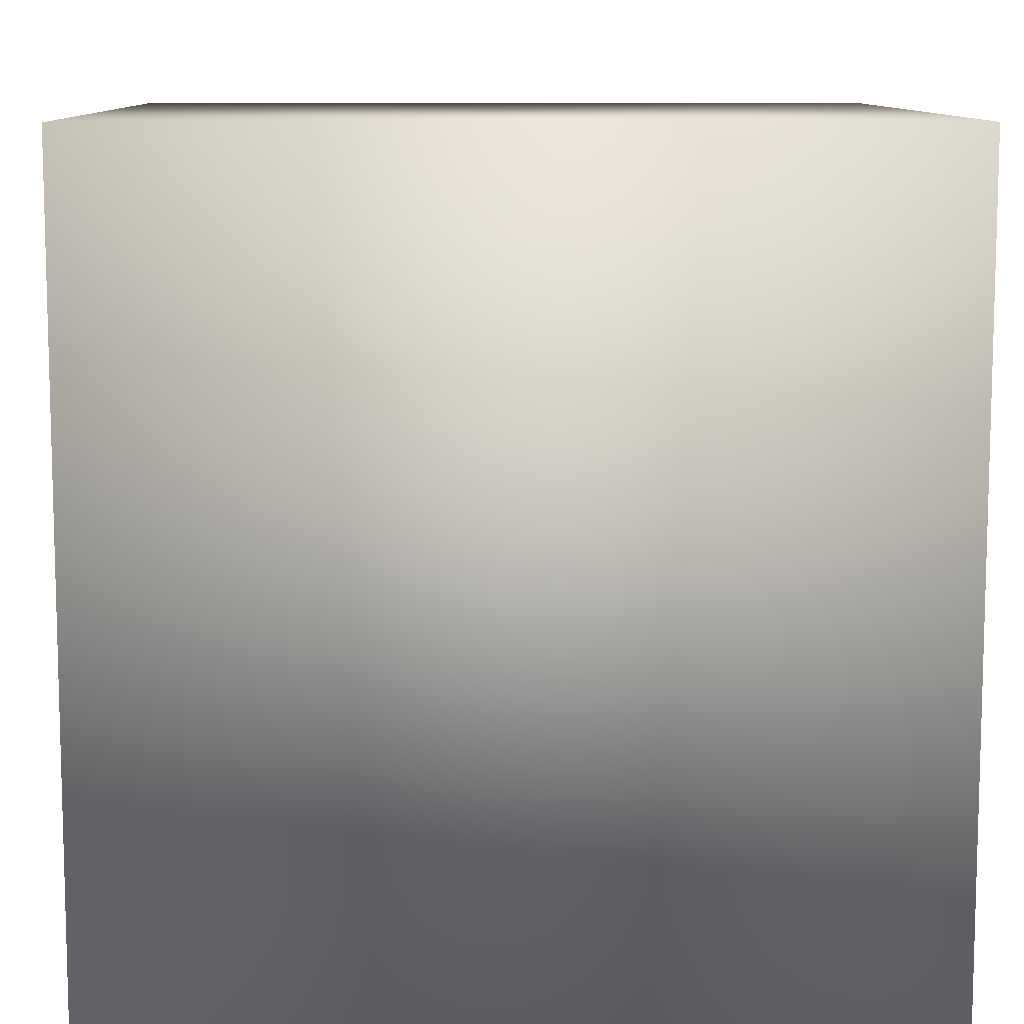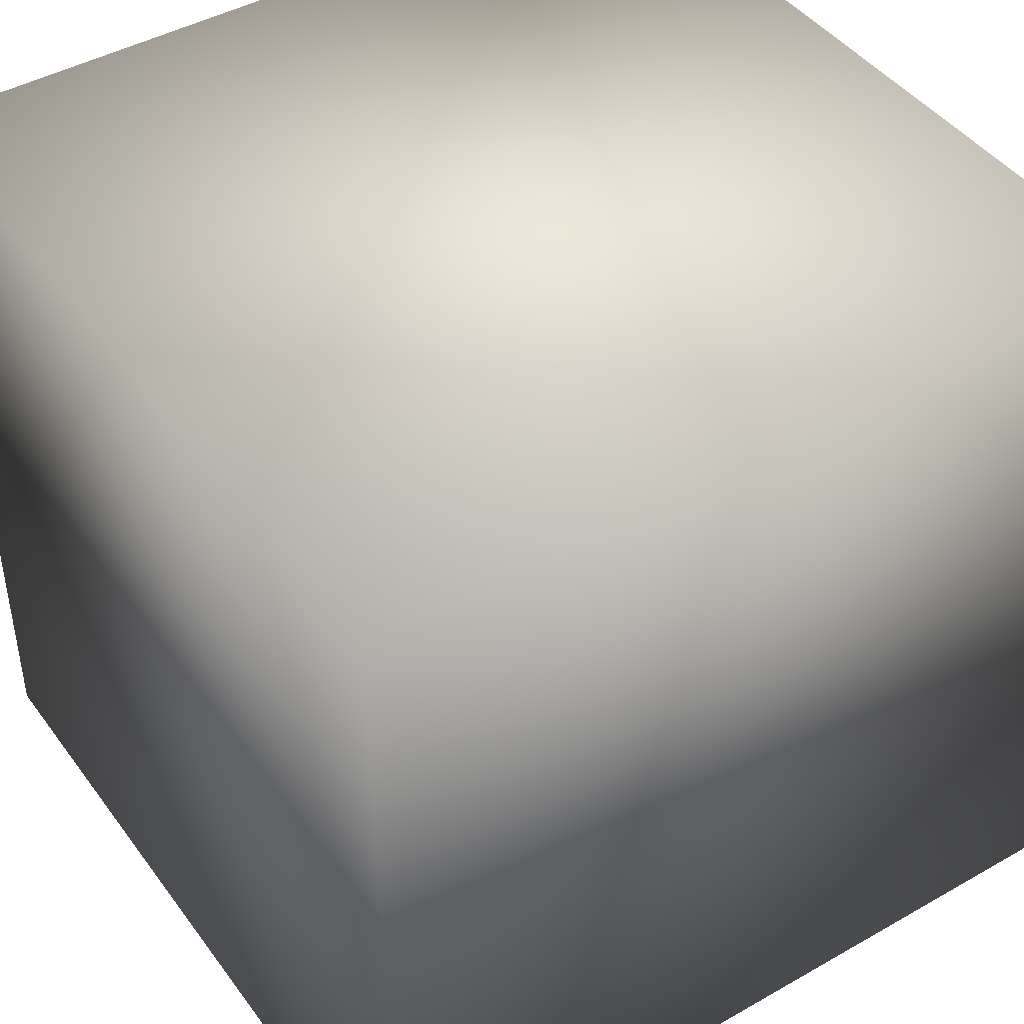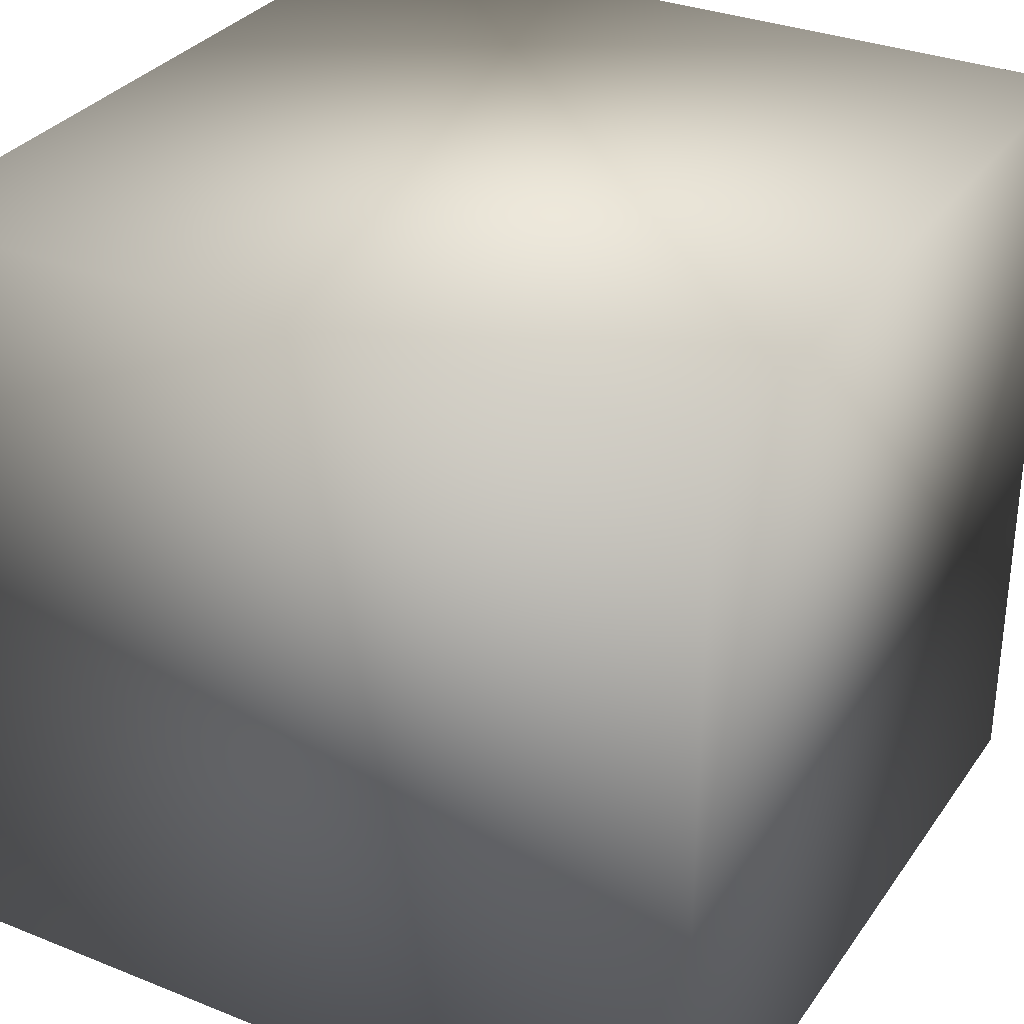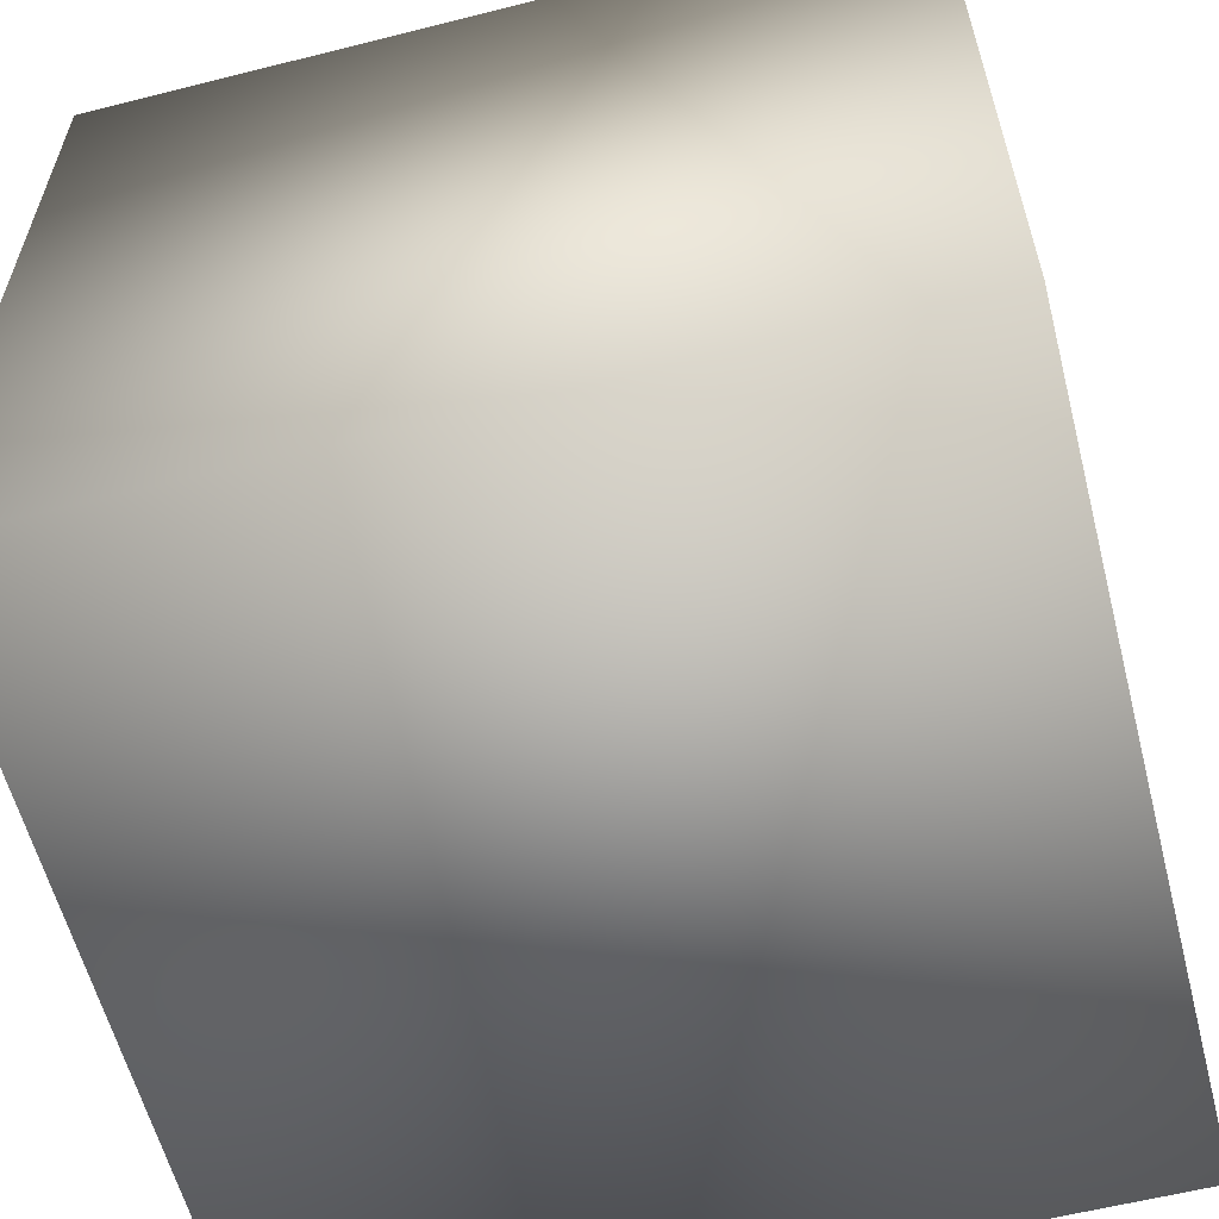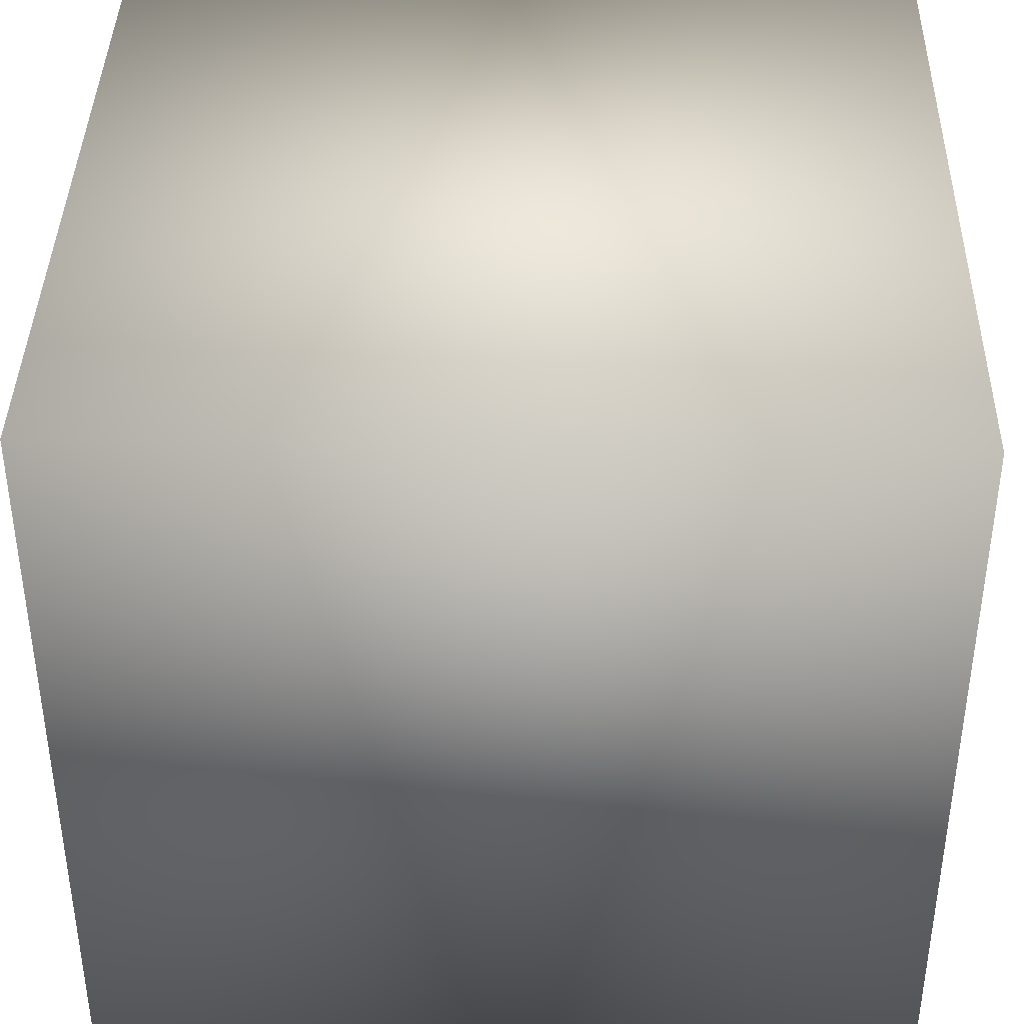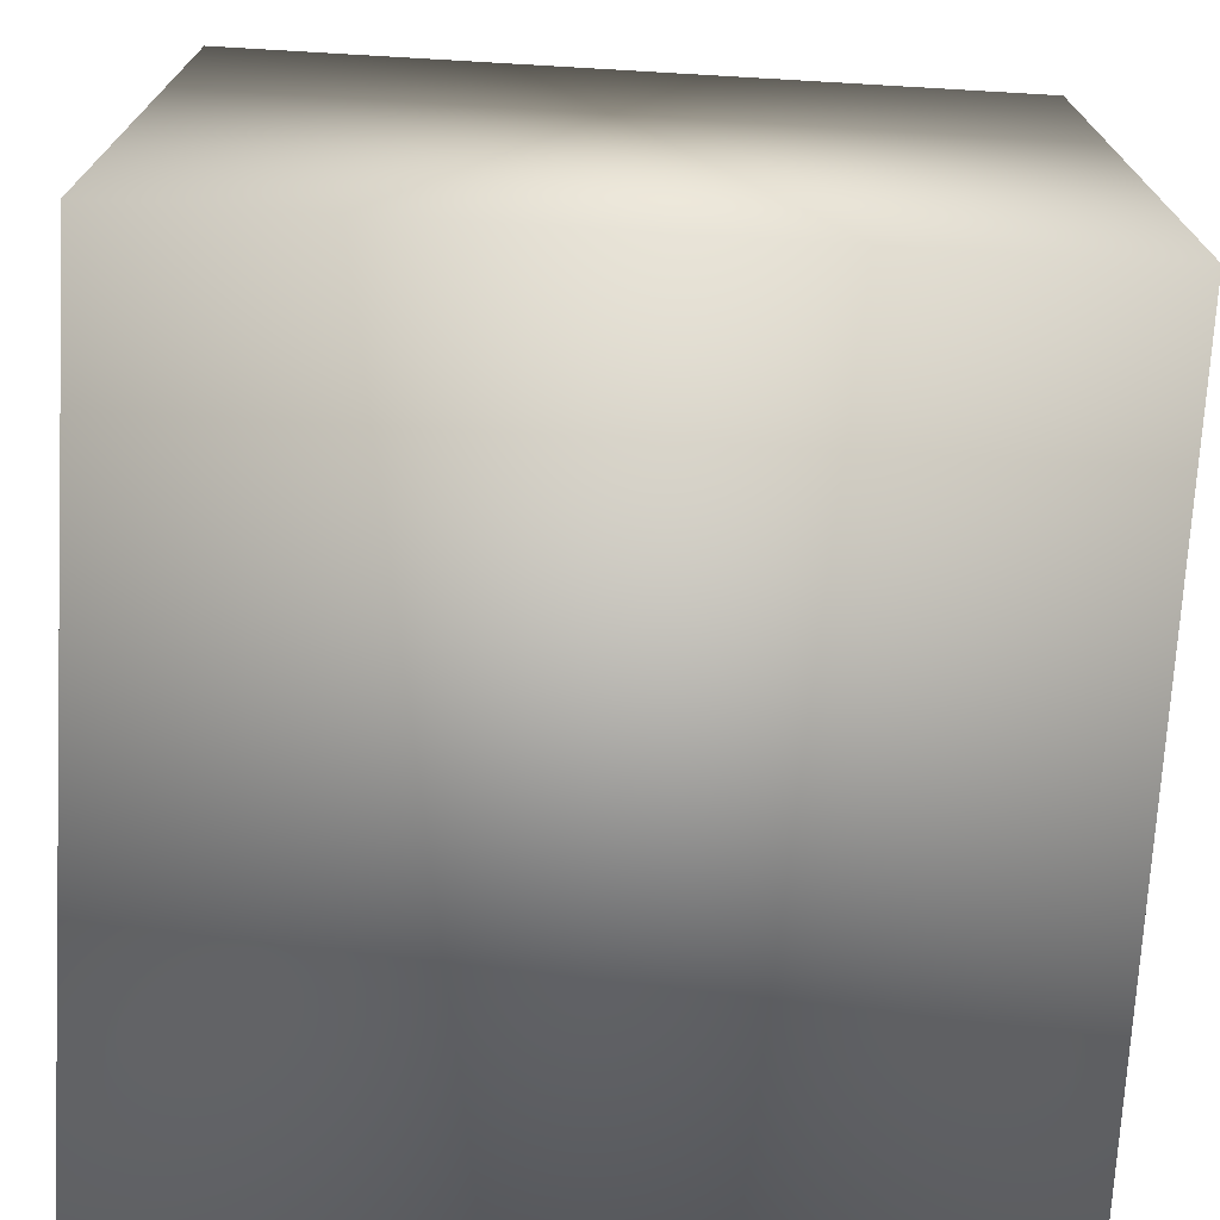
<metadata>
{"format":"obj","ext":"obj","renderer":"f3d","projection":"perspective","resolution":1024,"background":"white","views":[{"elev":9.9,"azim":178.7,"up":"+Y"},{"elev":44.1,"azim":146.3,"up":"+Z"},{"elev":31.9,"azim":-150.7,"up":"+Y"},{"elev":-59.6,"azim":-165.5,"up":"+Z"},{"elev":39.7,"azim":1.3,"up":"+Y"},{"elev":-72.5,"azim":176.7,"up":"+Y"}]}
</metadata>
<code>
v 1 1 -1
v 1 -1 -1
v 1 1 1
v 1 -1 1
v -1 1 -1
v -1 -1 -1
v -1 1 1
v -1 -1 1
f 3 5 1
f 8 3 4
f 6 7 8
f 8 2 6
f 4 1 2
f 2 5 6
f 3 7 5
f 8 7 3
f 6 5 7
f 8 4 2
f 4 3 1
f 2 1 5

</code>
